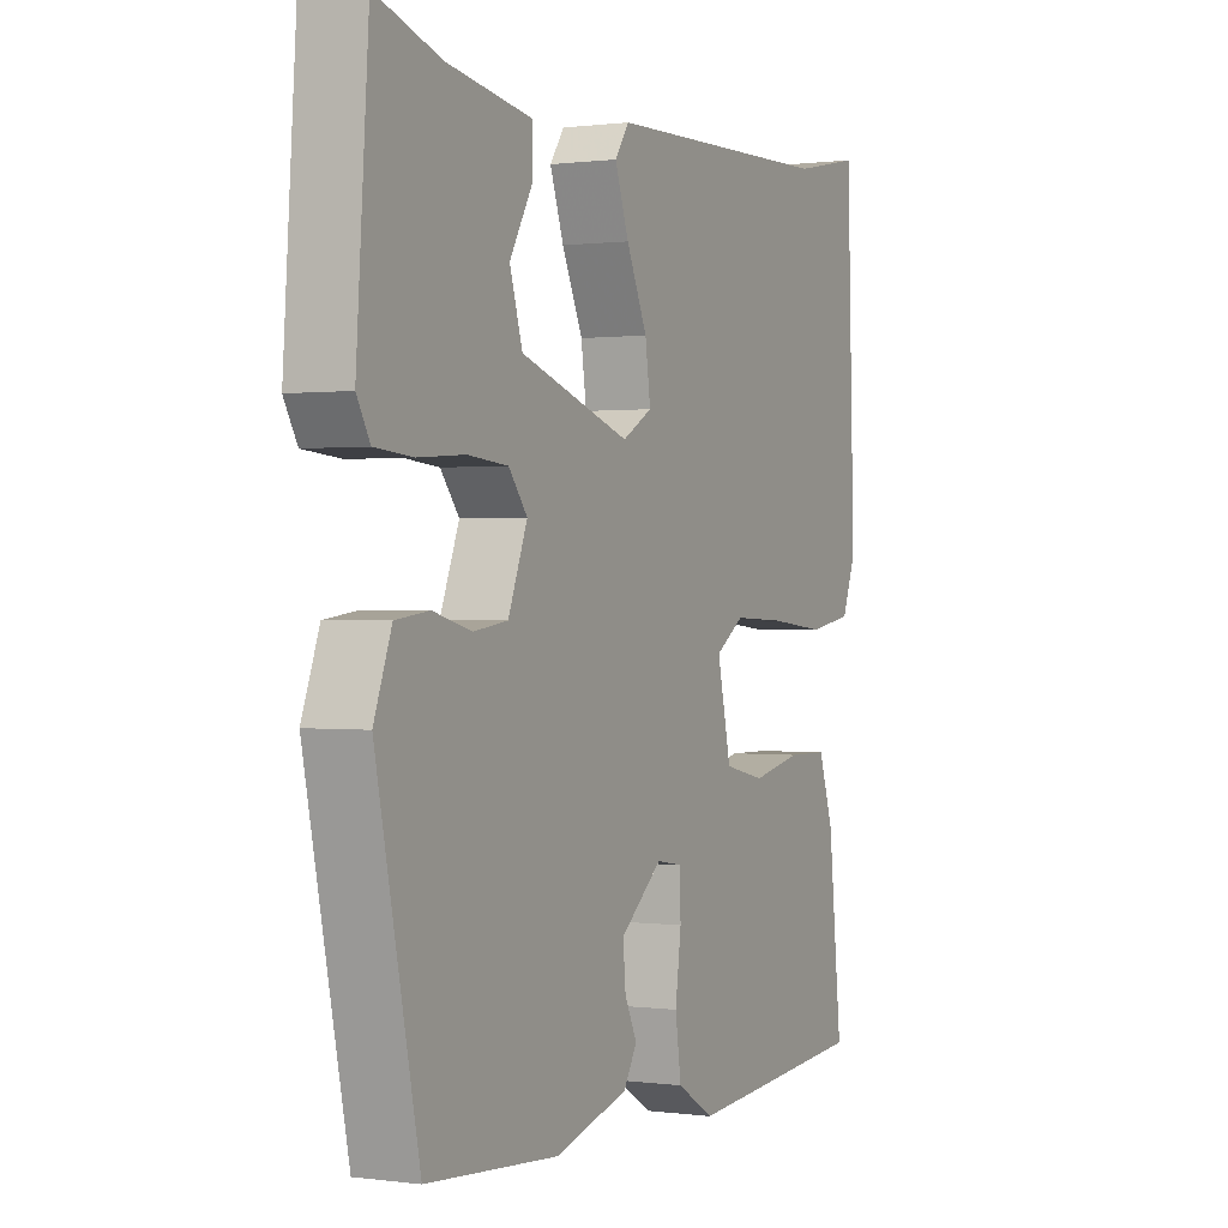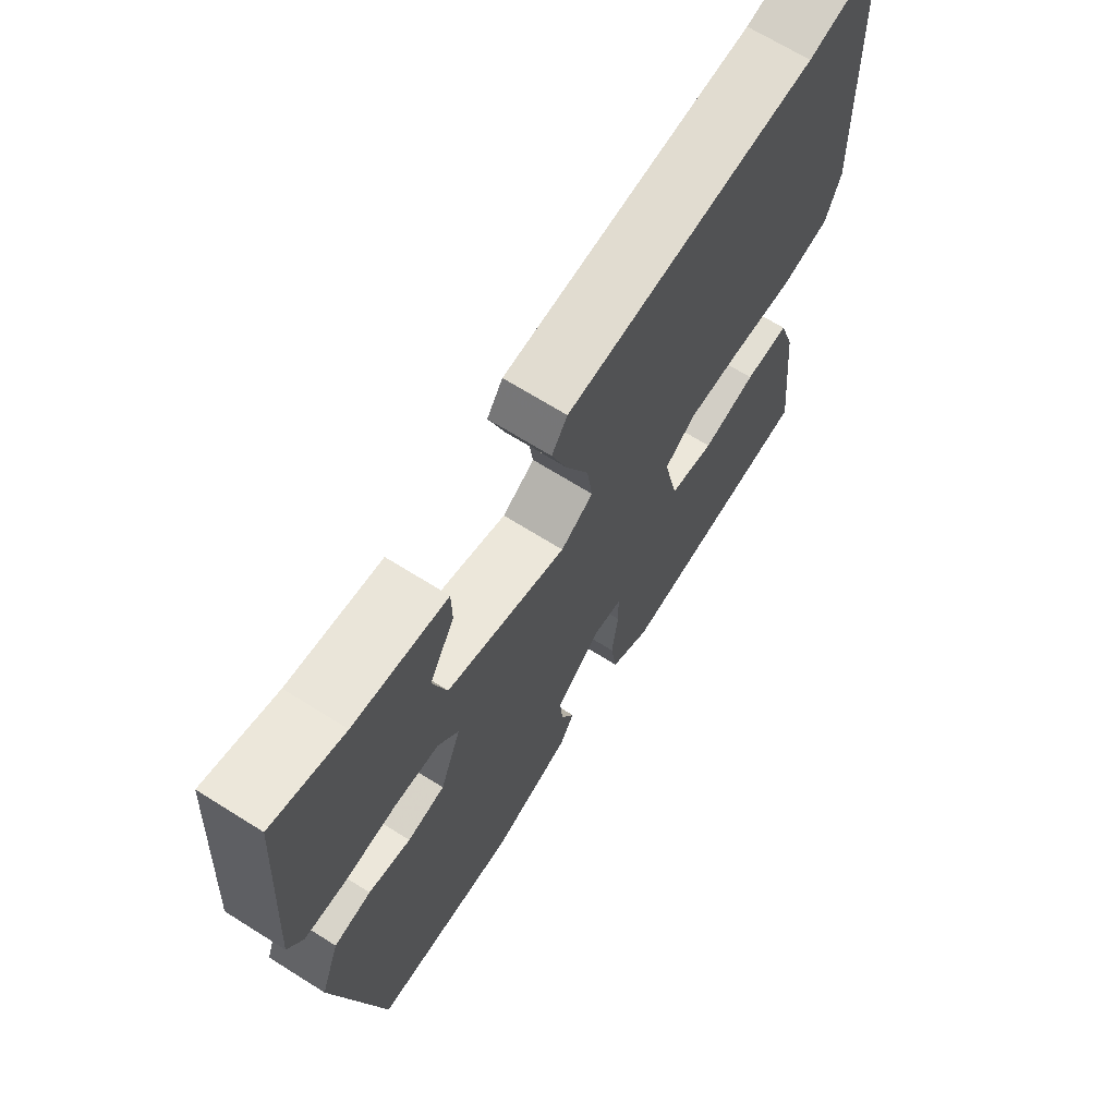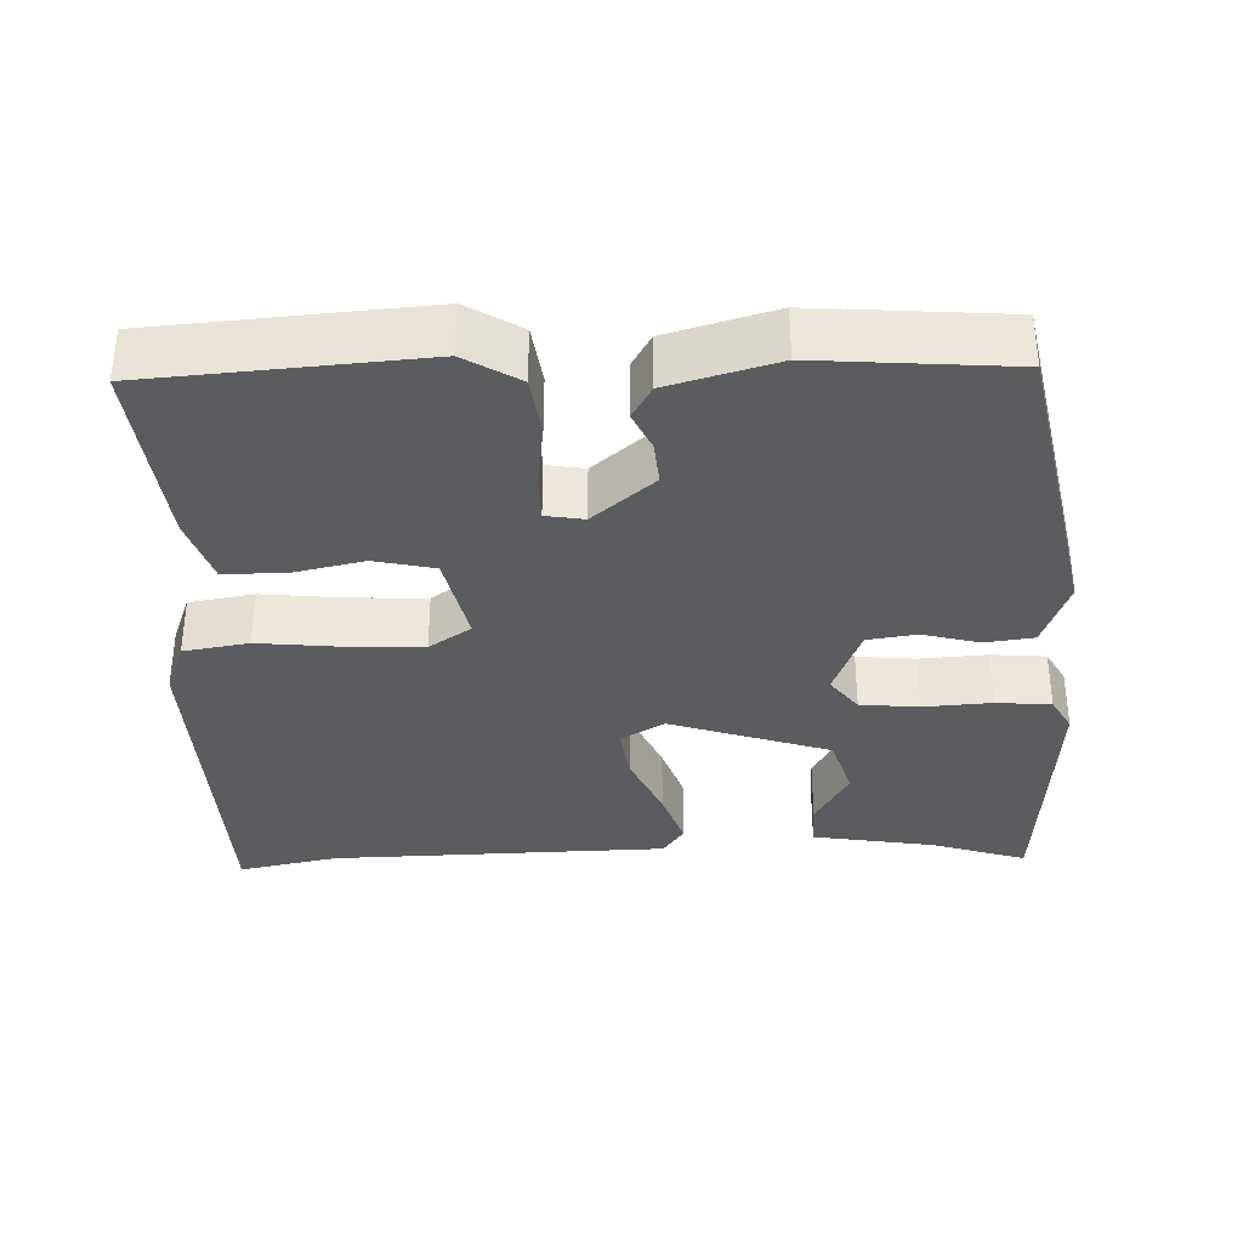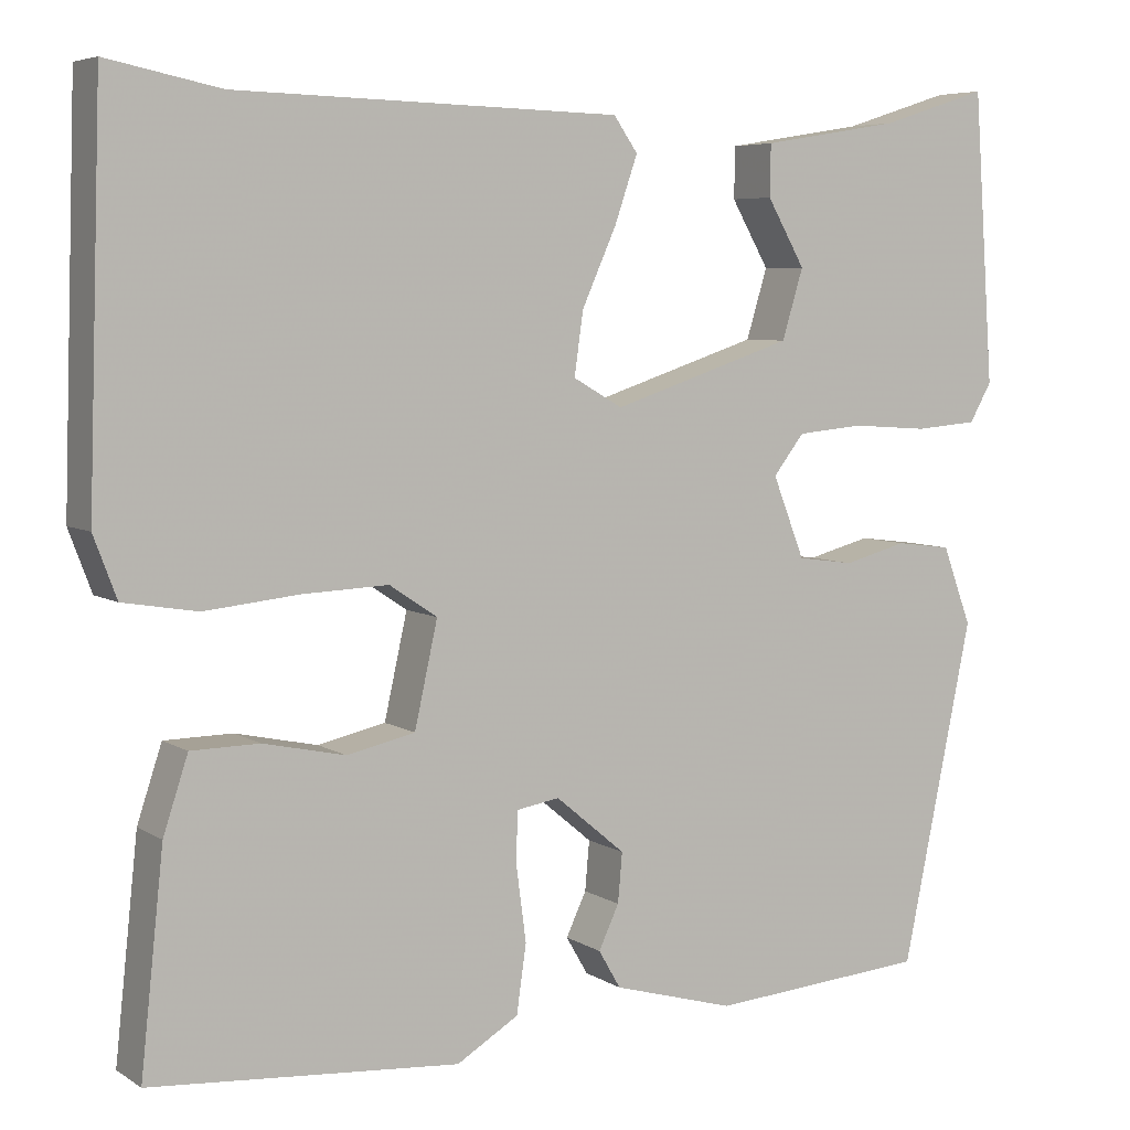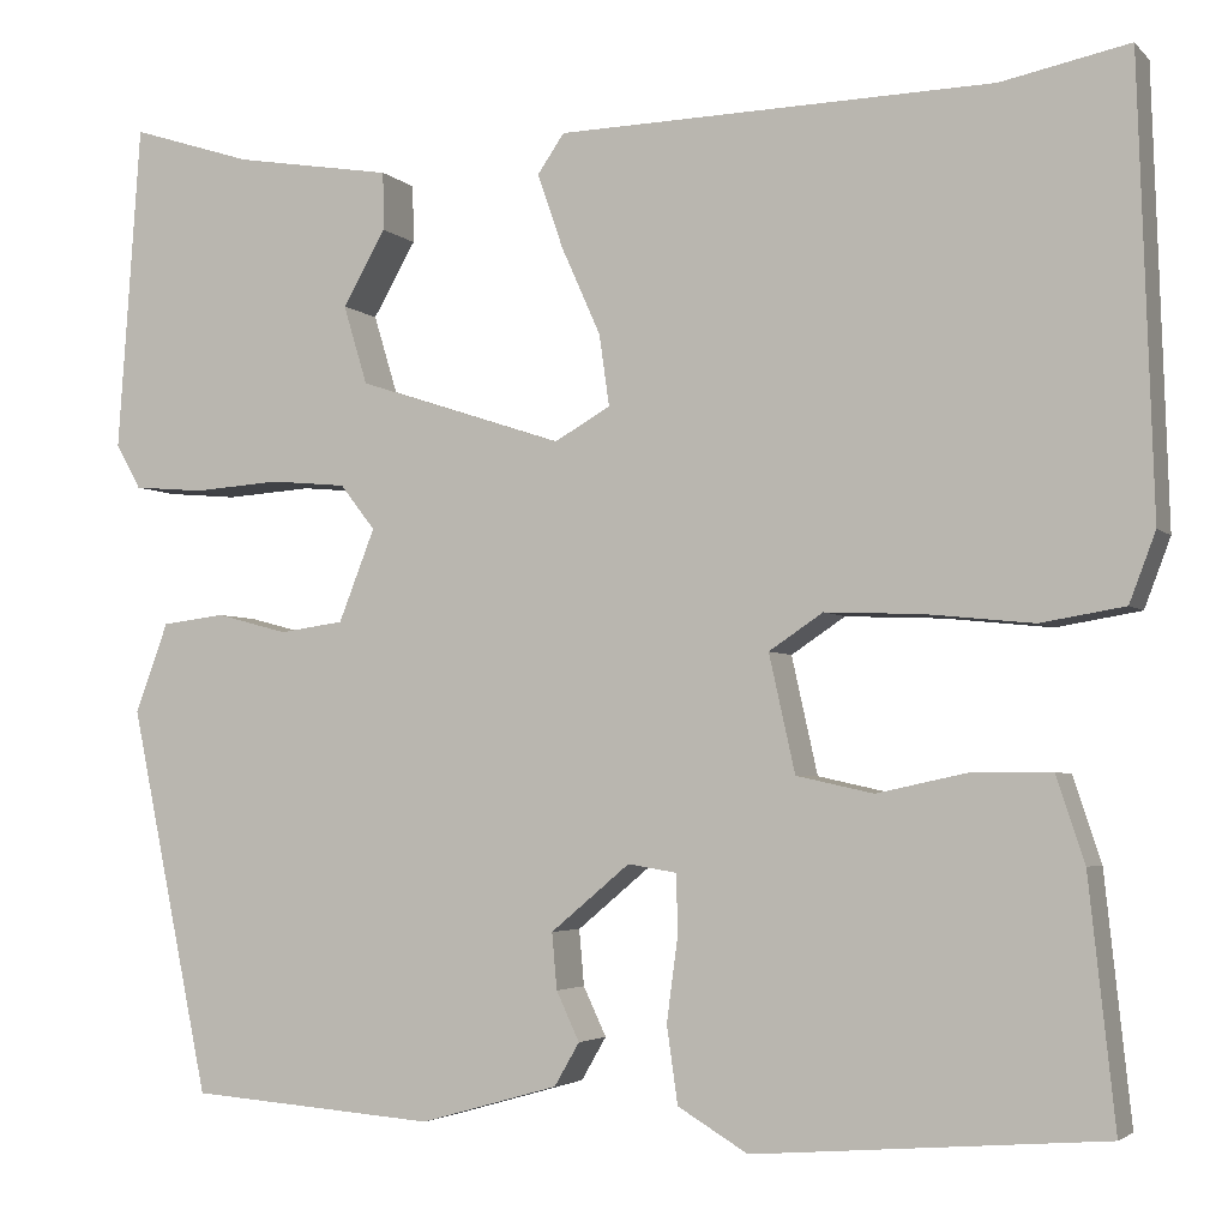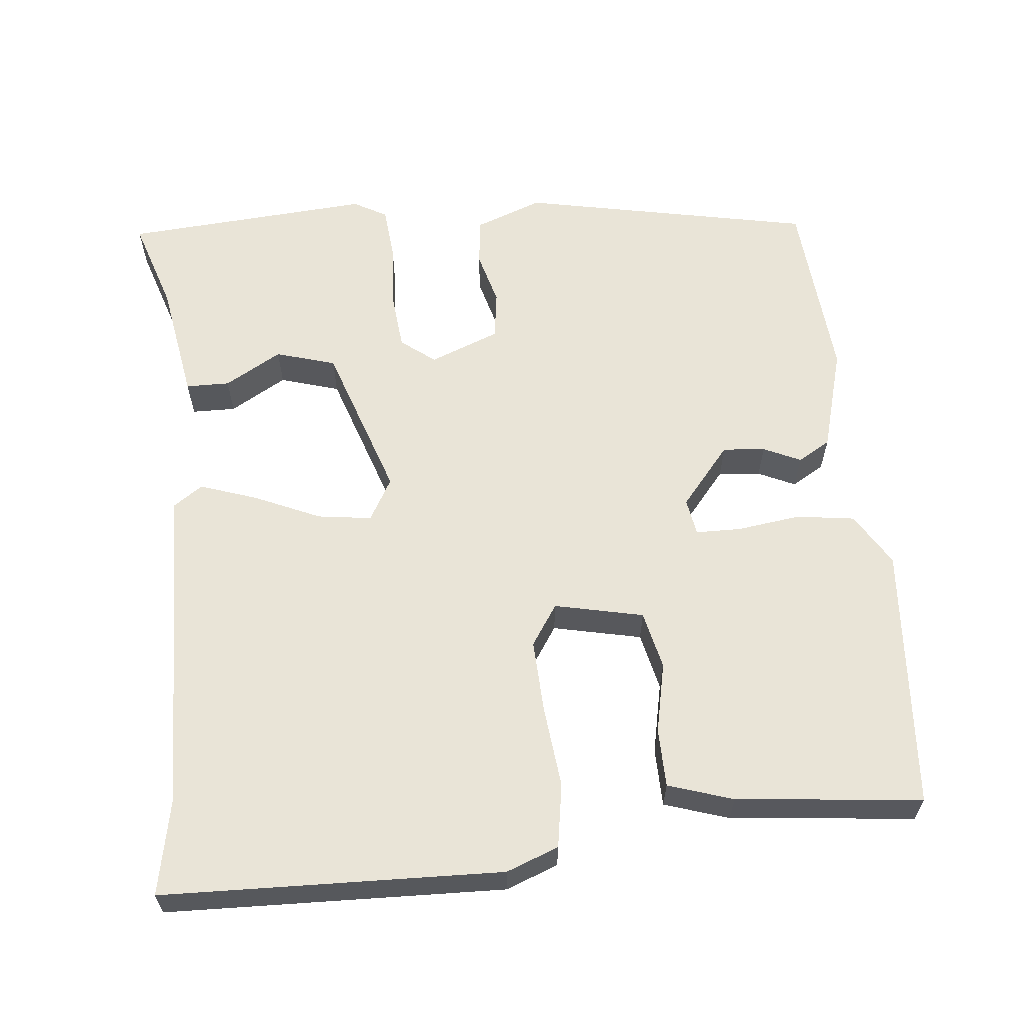
<metadata>
{"format":"obj","ext":"obj","renderer":"f3d","projection":"perspective","resolution":1024,"background":"white","views":[{"elev":0.5,"azim":-63.5,"up":"+Z"},{"elev":67.9,"azim":-57.8,"up":"+Z"},{"elev":-35.1,"azim":-178.1,"up":"+Y"},{"elev":5.9,"azim":150.2,"up":"+Z"},{"elev":-3.6,"azim":21.4,"up":"+Z"},{"elev":61.2,"azim":84.1,"up":"+Y"}]}
</metadata>
<code>
v -0.43 0.07 -0.48
v -0.51 0.07 -0.094
v -0.477 0.07 -0.005
v -0.414 0.07 0.003
v -0.342 0.07 -0.016
v -0.278 0.07 -0.007
v -0.242 0.07 0.085
v -0.277 0.07 0.13
v -0.353 0.07 0.137
v -0.44 0.07 0.131
v -0.511 0.07 0.137
v -0.536 0.07 0.181
v -0.513 0.07 0.509
v -0.391 0.07 0.47
v -0.233 0.07 0.444
v -0.232 0.07 0.386
v -0.275 0.07 0.311
v -0.251 0.07 0.232
v -0.045 0.07 0.164
v 0.011 0.07 0.196
v 0.001 0.07 0.267
v -0.038 0.07 0.354
v -0.064 0.07 0.429
v -0.037 0.07 0.468
v 0.398 0.07 0.479
v 0.526 0.07 0.505
v 0.541 0.07 0.059
v 0.515 0.07 -0.01
v 0.431 0.07 -0.024
v 0.324 0.07 -0.013
v 0.227 0.07 -0.009
v 0.173 0.07 -0.045
v 0.199 0.07 -0.162
v 0.276 0.07 -0.179
v 0.369 0.07 -0.159
v 0.446 0.07 -0.16
v 0.474 0.07 -0.245
v 0.5 0.07 -0.489
v 0.151 0.07 -0.516
v 0.081 0.07 -0.474
v 0.07 0.07 -0.397
v 0.081 0.07 -0.314
v 0.08 0.07 -0.254
v 0.031 0.07 -0.246
v -0.048 0.07 -0.312
v -0.043 0.07 -0.368
v -0.02 0.07 -0.417
v -0.045 0.07 -0.46
v -0.183 0.07 -0.499
v -0.43 0 -0.48
v -0.51 0 -0.094
v -0.477 0 -0.005
v -0.414 0 0.003
v -0.342 0 -0.016
v -0.278 0 -0.007
v -0.242 0 0.085
v -0.277 0 0.13
v -0.353 0 0.137
v -0.44 0 0.131
v -0.511 0 0.137
v -0.536 0 0.181
v -0.513 0 0.509
v -0.391 0 0.47
v -0.233 0 0.444
v -0.232 0 0.386
v -0.275 0 0.311
v -0.251 0 0.232
v -0.045 0 0.164
v 0.011 0 0.196
v 0.001 0 0.267
v -0.038 0 0.354
v -0.064 0 0.429
v -0.037 0 0.468
v 0.398 0 0.479
v 0.526 0 0.505
v 0.541 0 0.059
v 0.515 0 -0.01
v 0.431 0 -0.024
v 0.324 0 -0.013
v 0.227 0 -0.009
v 0.173 0 -0.045
v 0.199 0 -0.162
v 0.276 0 -0.179
v 0.369 0 -0.159
v 0.446 0 -0.16
v 0.474 0 -0.245
v 0.5 0 -0.489
v 0.151 0 -0.516
v 0.081 0 -0.474
v 0.07 0 -0.397
v 0.081 0 -0.314
v 0.08 0 -0.254
v 0.031 0 -0.246
v -0.048 0 -0.312
v -0.043 0 -0.368
v -0.02 0 -0.417
v -0.045 0 -0.46
v -0.183 0 -0.499
f 3 4 5
f 2 3 5
f 1 2 5
f 49 1 5
f 48 49 5
f 47 48 5
f 46 47 5
f 45 46 5 6
f 44 45 6 7
f 43 44 7 8
f 40 41 42
f 39 40 42
f 38 39 42
f 37 38 42
f 36 37 42
f 35 36 42
f 34 35 42
f 33 34 42 43
f 32 33 43 8
f 28 29 30
f 27 28 30
f 26 27 30
f 25 26 30
f 25 30 31
f 24 25 31
f 23 24 31
f 22 23 31
f 21 22 31
f 20 21 31 32
f 14 15 16 17
f 14 17 18
f 13 14 18
f 12 13 18
f 11 12 18
f 10 11 18
f 9 10 18
f 8 9 18 19
f 19 20 32
f 8 19 32
f 54 53 52
f 54 52 51
f 54 51 50
f 54 50 98
f 54 98 97
f 54 97 96
f 54 96 95
f 55 54 95 94
f 56 55 94 93
f 57 56 93 92
f 91 90 89
f 91 89 88
f 91 88 87
f 91 87 86
f 91 86 85
f 91 85 84
f 91 84 83
f 92 91 83 82
f 57 92 82 81
f 79 78 77
f 79 77 76
f 79 76 75
f 79 75 74
f 80 79 74
f 80 74 73
f 80 73 72
f 80 72 71
f 80 71 70
f 81 80 70 69
f 66 65 64 63
f 67 66 63
f 67 63 62
f 67 62 61
f 67 61 60
f 67 60 59
f 67 59 58
f 68 67 58 57
f 81 69 68
f 81 68 57
f 1 50 51 2
f 2 51 52 3
f 3 52 53 4
f 4 53 54 5
f 5 54 55 6
f 6 55 56 7
f 7 56 57 8
f 8 57 58 9
f 9 58 59 10
f 10 59 60 11
f 11 60 61 12
f 12 61 62 13
f 13 62 63 14
f 14 63 64 15
f 15 64 65 16
f 16 65 66 17
f 17 66 67 18
f 18 67 68 19
f 19 68 69 20
f 20 69 70 21
f 21 70 71 22
f 22 71 72 23
f 23 72 73 24
f 24 73 74 25
f 25 74 75 26
f 26 75 76 27
f 27 76 77 28
f 28 77 78 29
f 29 78 79 30
f 30 79 80 31
f 31 80 81 32
f 32 81 82 33
f 33 82 83 34
f 34 83 84 35
f 35 84 85 36
f 36 85 86 37
f 37 86 87 38
f 38 87 88 39
f 39 88 89 40
f 40 89 90 41
f 41 90 91 42
f 42 91 92 43
f 43 92 93 44
f 44 93 94 45
f 45 94 95 46
f 46 95 96 47
f 47 96 97 48
f 48 97 98 49
f 49 98 50 1

</code>
